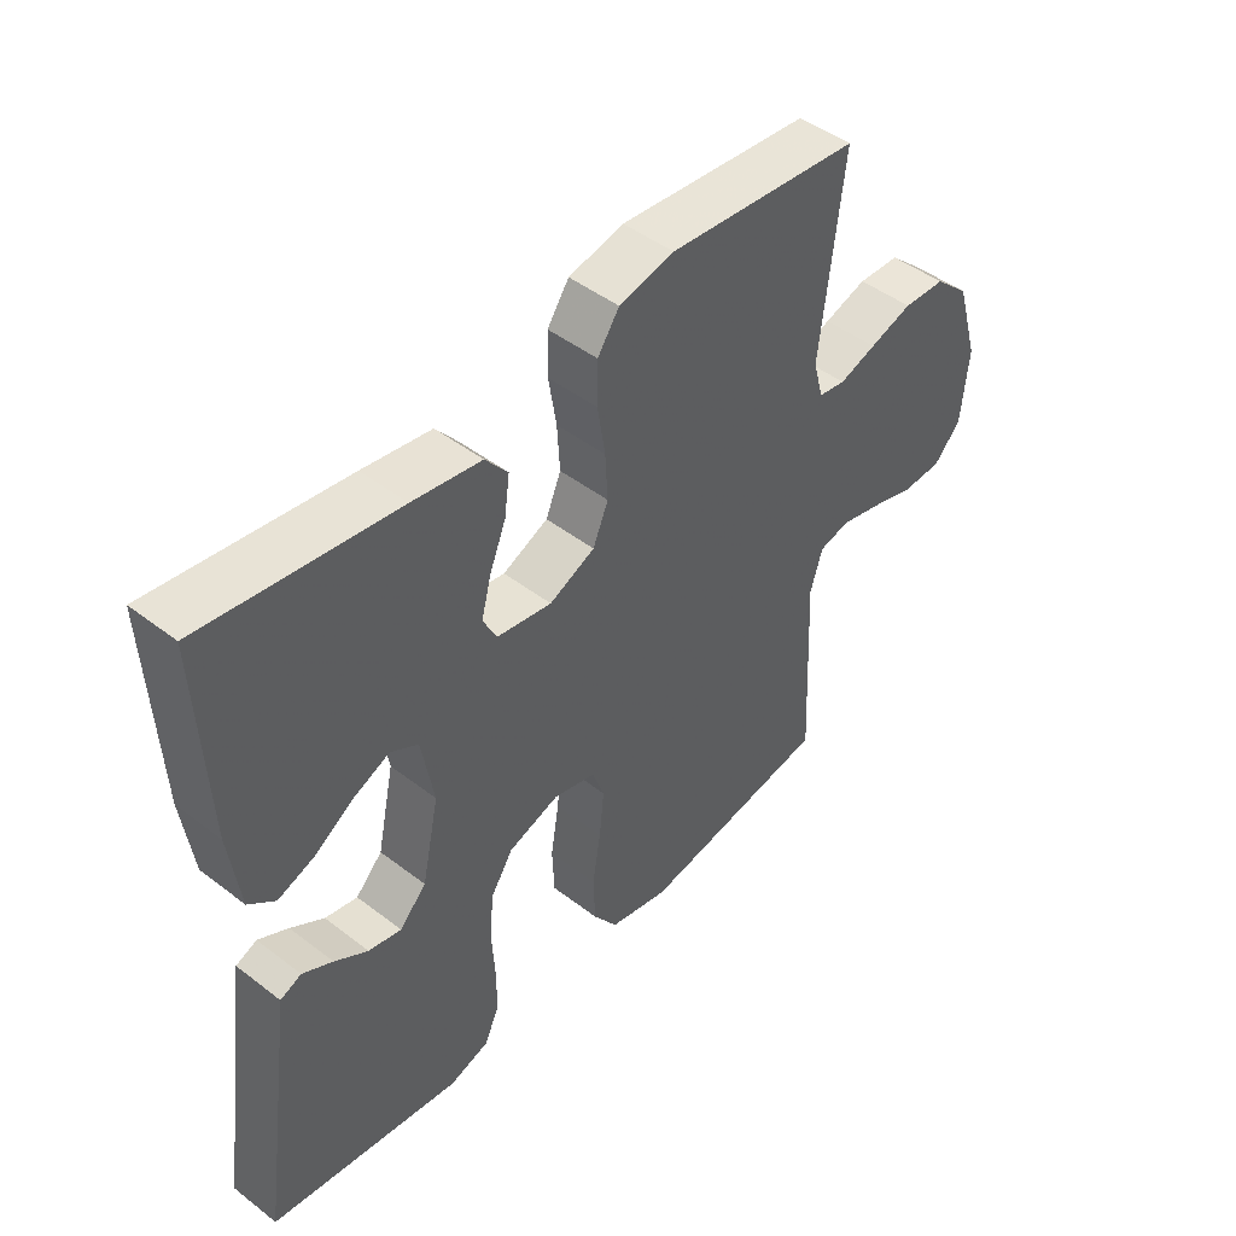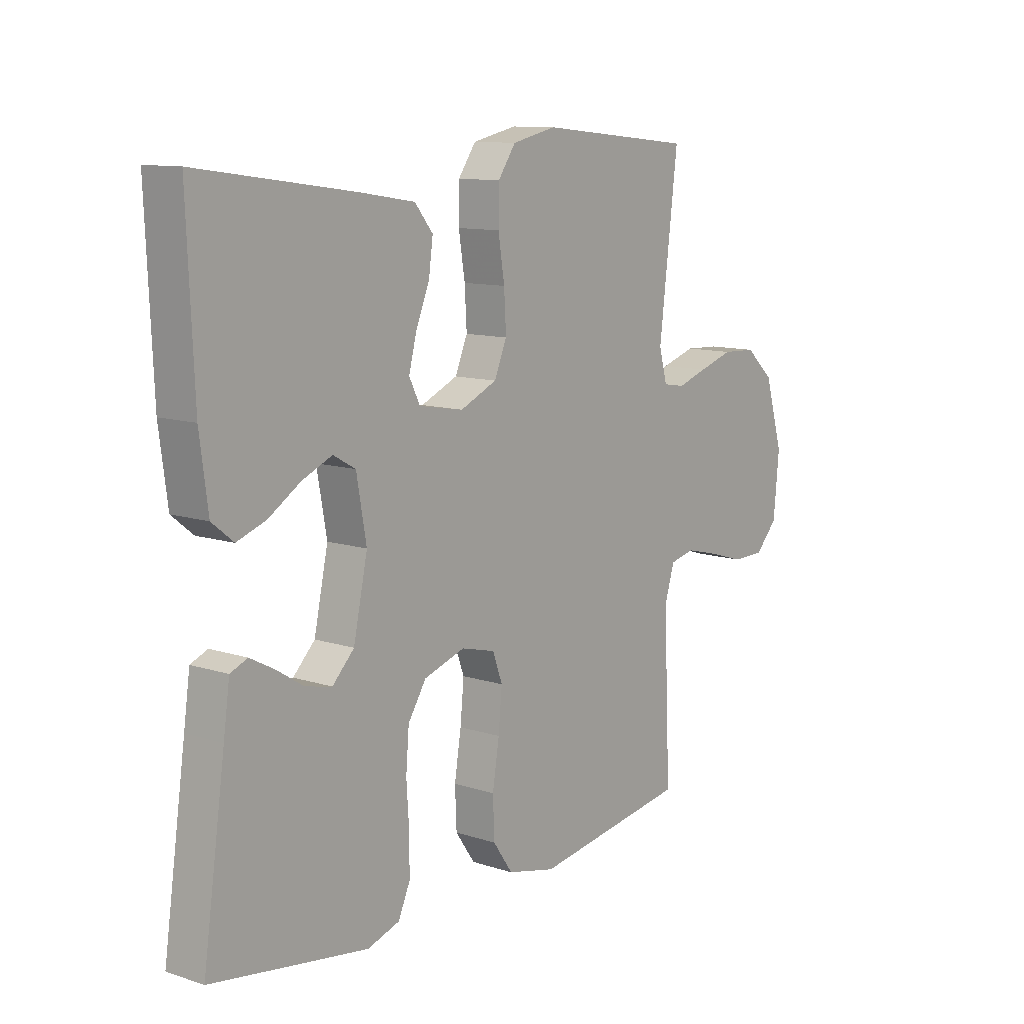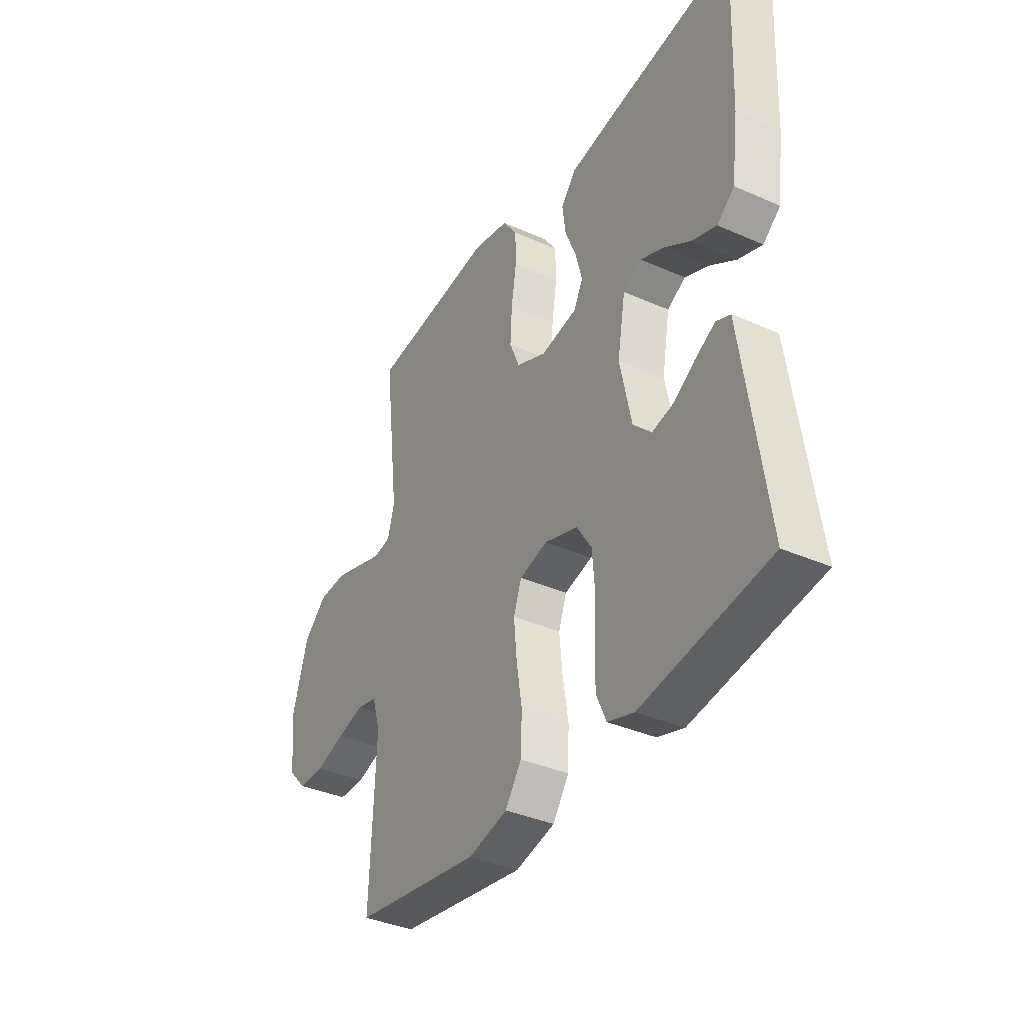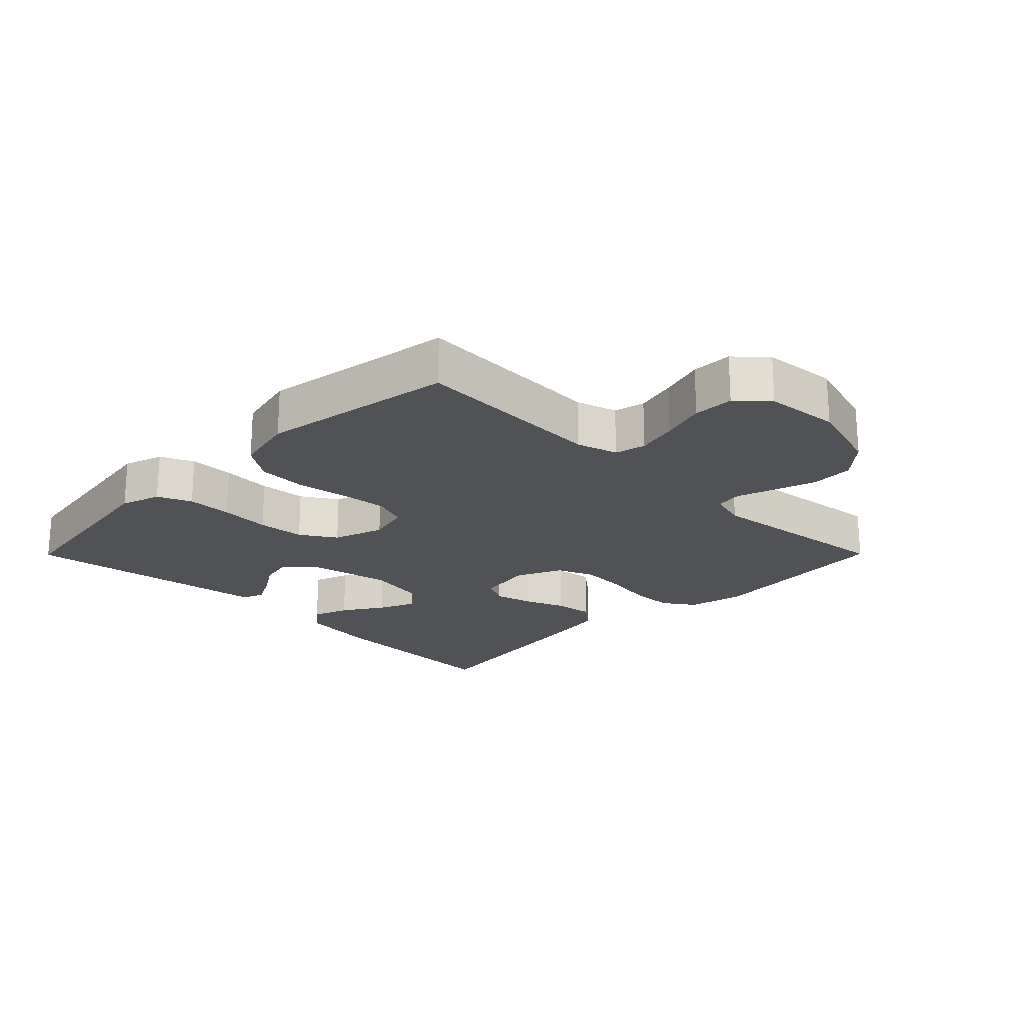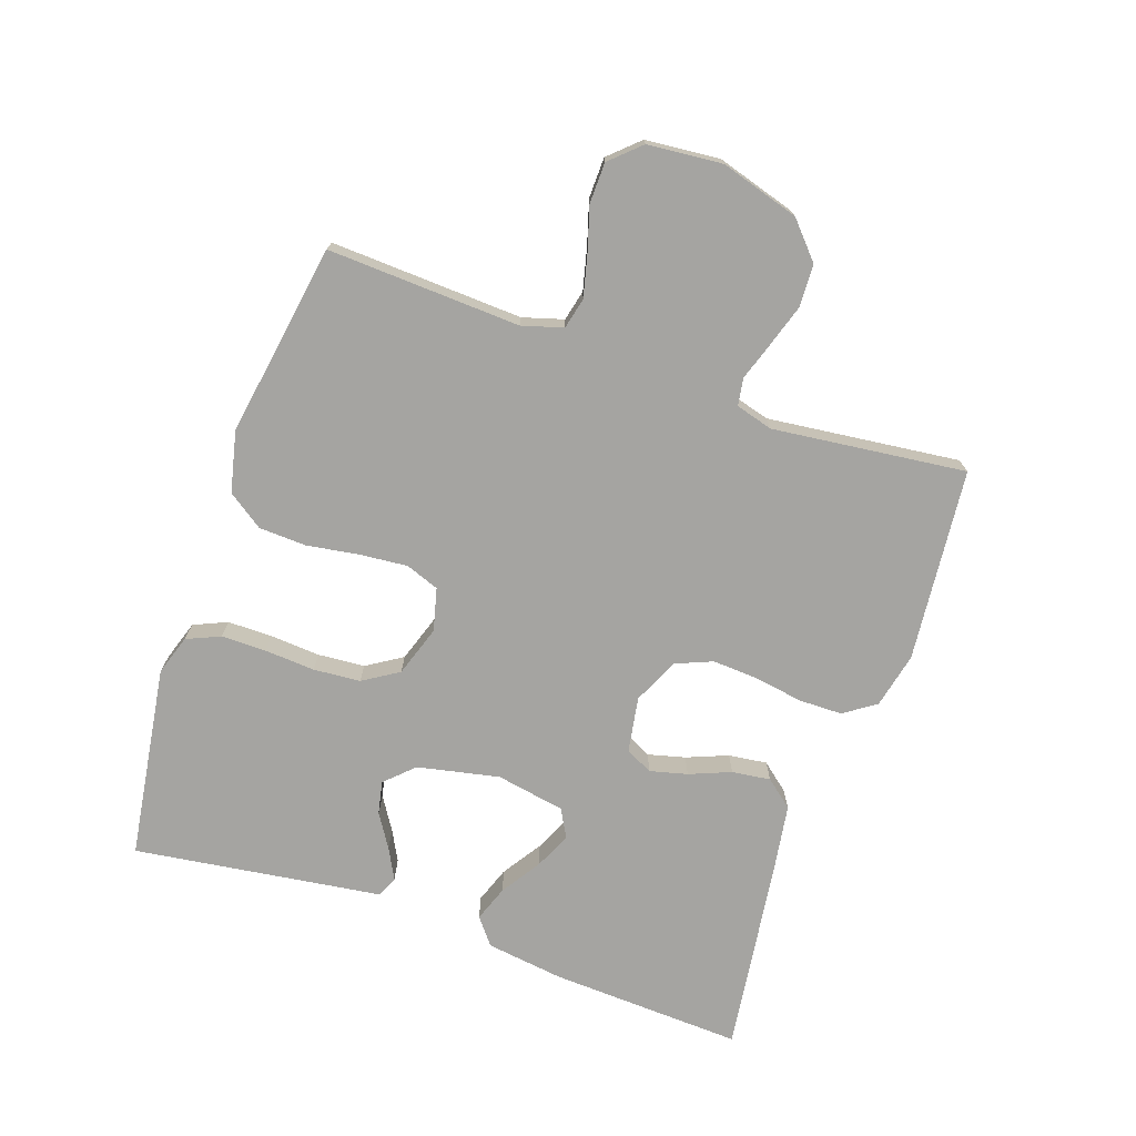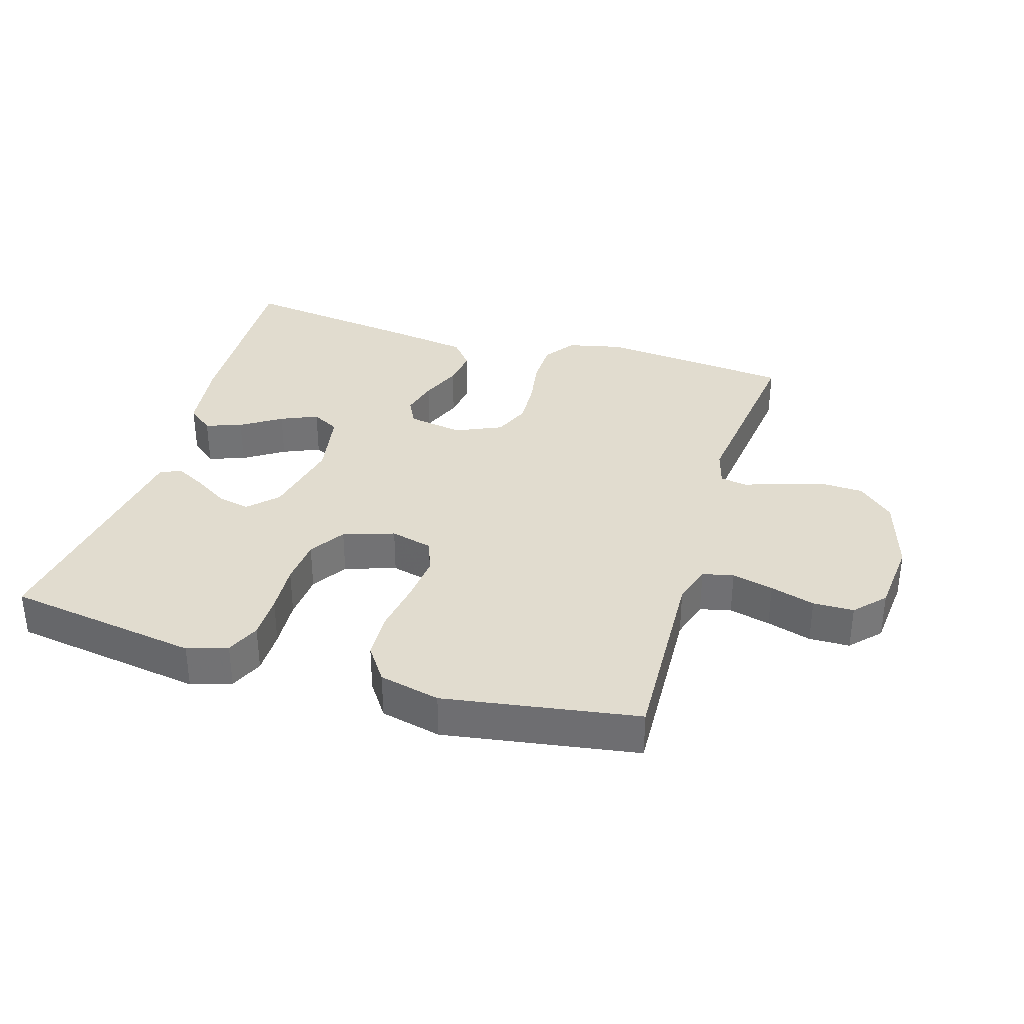
<metadata>
{"format":"obj","ext":"obj","renderer":"f3d","projection":"perspective","resolution":1024,"background":"white","views":[{"elev":46.4,"azim":131.2,"up":"+Z"},{"elev":11.0,"azim":128.6,"up":"+Z"},{"elev":-37.1,"azim":60.4,"up":"+Z"},{"elev":-21.1,"azim":-134.8,"up":"+Y"},{"elev":-73.4,"azim":-109.3,"up":"+Y"},{"elev":34.5,"azim":-163.3,"up":"+Y"}]}
</metadata>
<code>
v -0.5 0.07 -0.5
v -0.487 0.07 -0.2
v -0.506 0.07 -0.137
v -0.554 0.07 -0.126
v -0.618 0.07 -0.142
v -0.687 0.07 -0.163
v -0.75 0.07 -0.162
v -0.793 0.07 -0.116
v -0.804 0.07 0
v -0.768 0.07 0.122
v -0.713 0.07 0.172
v -0.647 0.07 0.175
v -0.58 0.07 0.154
v -0.522 0.07 0.135
v -0.48 0.07 0.142
v -0.464 0.07 0.2
v -0.5 0.07 0.5
v -0.2 0.07 0.53
v -0.114 0.07 0.511
v -0.08 0.07 0.462
v -0.079 0.07 0.395
v -0.091 0.07 0.319
v -0.095 0.07 0.248
v -0.071 0.07 0.191
v 0 0.07 0.159
v 0.086 0.07 0.174
v 0.107 0.07 0.216
v 0.092 0.07 0.274
v 0.066 0.07 0.338
v 0.058 0.07 0.398
v 0.093 0.07 0.441
v 0.2 0.07 0.458
v 0.5 0.07 0.5
v 0.487 0.07 0.2
v 0.471 0.07 0.079
v 0.43 0.07 0.046
v 0.374 0.07 0.066
v 0.312 0.07 0.106
v 0.255 0.07 0.131
v 0.212 0.07 0.107
v 0.193 0.07 0
v 0.22 0.07 -0.127
v 0.262 0.07 -0.17
v 0.313 0.07 -0.159
v 0.365 0.07 -0.126
v 0.412 0.07 -0.101
v 0.445 0.07 -0.115
v 0.457 0.07 -0.2
v 0.5 0.07 -0.5
v 0.2 0.07 -0.546
v 0.138 0.07 -0.526
v 0.115 0.07 -0.474
v 0.115 0.07 -0.404
v 0.12 0.07 -0.326
v 0.114 0.07 -0.253
v 0.079 0.07 -0.198
v 0 0.07 -0.172
v -0.066 0.07 -0.189
v -0.085 0.07 -0.241
v -0.078 0.07 -0.315
v -0.065 0.07 -0.396
v -0.068 0.07 -0.47
v -0.106 0.07 -0.525
v -0.2 0.07 -0.547
v -0.5 0 -0.5
v -0.487 0 -0.2
v -0.506 0 -0.137
v -0.554 0 -0.126
v -0.618 0 -0.142
v -0.687 0 -0.163
v -0.75 0 -0.162
v -0.793 0 -0.116
v -0.804 0 0
v -0.768 0 0.122
v -0.713 0 0.172
v -0.647 0 0.175
v -0.58 0 0.154
v -0.522 0 0.135
v -0.48 0 0.142
v -0.464 0 0.2
v -0.5 0 0.5
v -0.2 0 0.53
v -0.114 0 0.511
v -0.08 0 0.462
v -0.079 0 0.395
v -0.091 0 0.319
v -0.095 0 0.248
v -0.071 0 0.191
v 0 0 0.159
v 0.086 0 0.174
v 0.107 0 0.216
v 0.092 0 0.274
v 0.066 0 0.338
v 0.058 0 0.398
v 0.093 0 0.441
v 0.2 0 0.458
v 0.5 0 0.5
v 0.487 0 0.2
v 0.471 0 0.079
v 0.43 0 0.046
v 0.374 0 0.066
v 0.312 0 0.106
v 0.255 0 0.131
v 0.212 0 0.107
v 0.193 0 0
v 0.22 0 -0.127
v 0.262 0 -0.17
v 0.313 0 -0.159
v 0.365 0 -0.126
v 0.412 0 -0.101
v 0.445 0 -0.115
v 0.457 0 -0.2
v 0.5 0 -0.5
v 0.2 0 -0.546
v 0.138 0 -0.526
v 0.115 0 -0.474
v 0.115 0 -0.404
v 0.12 0 -0.326
v 0.114 0 -0.253
v 0.079 0 -0.198
v 0 0 -0.172
v -0.066 0 -0.189
v -0.085 0 -0.241
v -0.078 0 -0.315
v -0.065 0 -0.396
v -0.068 0 -0.47
v -0.106 0 -0.525
v -0.2 0 -0.547
f 64 1 2
f 63 64 2
f 62 63 2
f 61 62 2
f 60 61 2
f 59 60 2 3
f 58 59 3
f 57 58 3 4
f 52 53 54
f 51 52 54
f 50 51 54
f 49 50 54
f 48 49 54
f 47 48 54
f 46 47 54
f 45 46 54
f 44 45 54
f 43 44 54 55
f 42 43 55 56
f 36 37 38
f 35 36 38
f 34 35 38
f 33 34 38
f 32 33 38
f 31 32 38
f 30 31 38
f 29 30 38
f 28 29 38
f 27 28 38 39
f 26 27 39 40
f 20 21 22
f 19 20 22
f 18 19 22
f 17 18 22
f 16 17 22
f 15 16 22 23
f 12 13 14
f 11 12 14
f 10 11 14
f 9 10 14
f 8 9 14
f 7 8 14
f 6 7 14
f 5 6 14
f 4 5 14 15
f 15 23 24
f 4 15 24
f 57 4 24
f 57 24 25
f 56 57 25
f 42 56 25
f 41 42 25
f 25 26 40 41
f 66 65 128
f 66 128 127
f 66 127 126
f 66 126 125
f 66 125 124
f 67 66 124 123
f 67 123 122
f 68 67 122 121
f 118 117 116
f 118 116 115
f 118 115 114
f 118 114 113
f 118 113 112
f 118 112 111
f 118 111 110
f 118 110 109
f 118 109 108
f 119 118 108 107
f 120 119 107 106
f 102 101 100
f 102 100 99
f 102 99 98
f 102 98 97
f 102 97 96
f 102 96 95
f 102 95 94
f 102 94 93
f 102 93 92
f 103 102 92 91
f 104 103 91 90
f 86 85 84
f 86 84 83
f 86 83 82
f 86 82 81
f 86 81 80
f 87 86 80 79
f 78 77 76
f 78 76 75
f 78 75 74
f 78 74 73
f 78 73 72
f 78 72 71
f 78 71 70
f 78 70 69
f 79 78 69 68
f 88 87 79
f 88 79 68
f 88 68 121
f 89 88 121
f 89 121 120
f 89 120 106
f 89 106 105
f 105 104 90 89
f 1 65 66 2
f 2 66 67 3
f 3 67 68 4
f 4 68 69 5
f 5 69 70 6
f 6 70 71 7
f 7 71 72 8
f 8 72 73 9
f 9 73 74 10
f 10 74 75 11
f 11 75 76 12
f 12 76 77 13
f 13 77 78 14
f 14 78 79 15
f 15 79 80 16
f 16 80 81 17
f 17 81 82 18
f 18 82 83 19
f 19 83 84 20
f 20 84 85 21
f 21 85 86 22
f 22 86 87 23
f 23 87 88 24
f 24 88 89 25
f 25 89 90 26
f 26 90 91 27
f 27 91 92 28
f 28 92 93 29
f 29 93 94 30
f 30 94 95 31
f 31 95 96 32
f 32 96 97 33
f 33 97 98 34
f 34 98 99 35
f 35 99 100 36
f 36 100 101 37
f 37 101 102 38
f 38 102 103 39
f 39 103 104 40
f 40 104 105 41
f 41 105 106 42
f 42 106 107 43
f 43 107 108 44
f 44 108 109 45
f 45 109 110 46
f 46 110 111 47
f 47 111 112 48
f 48 112 113 49
f 49 113 114 50
f 50 114 115 51
f 51 115 116 52
f 52 116 117 53
f 53 117 118 54
f 54 118 119 55
f 55 119 120 56
f 56 120 121 57
f 57 121 122 58
f 58 122 123 59
f 59 123 124 60
f 60 124 125 61
f 61 125 126 62
f 62 126 127 63
f 63 127 128 64
f 64 128 65 1

</code>
